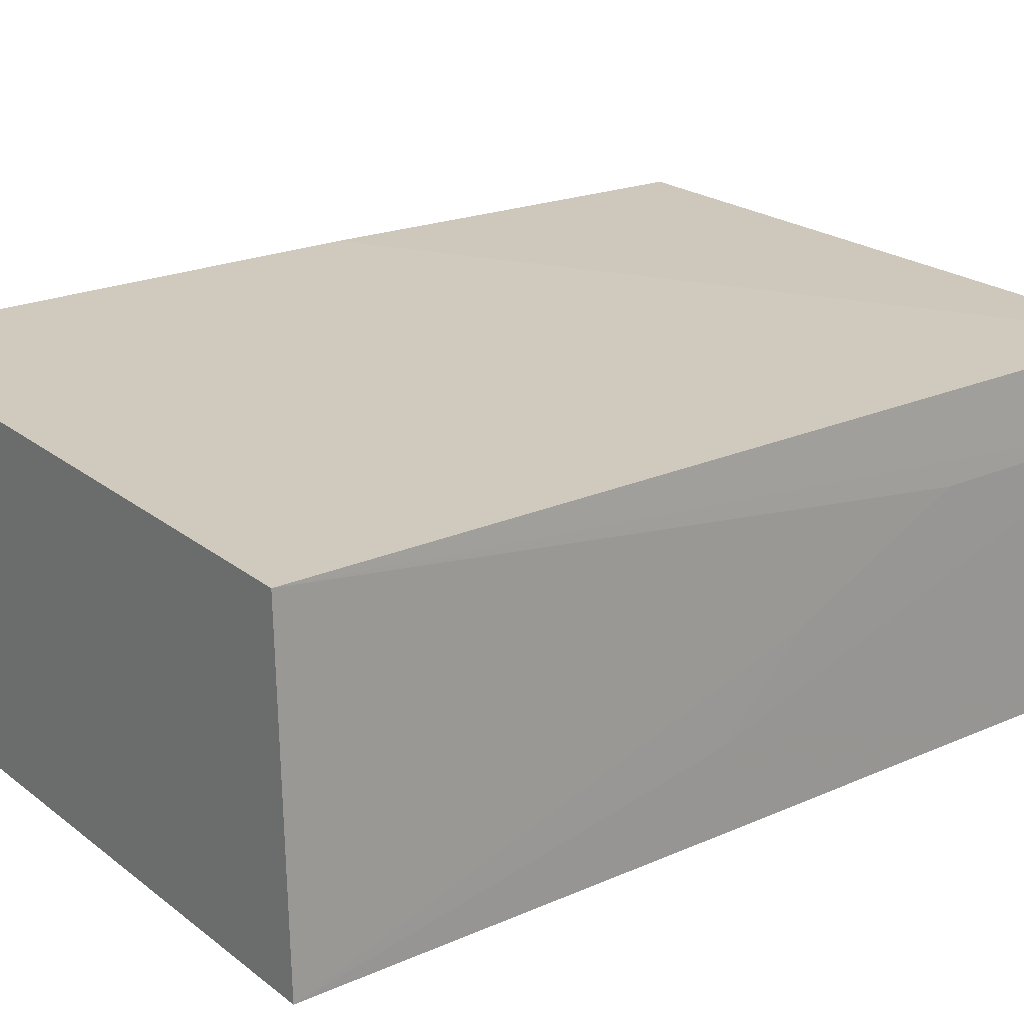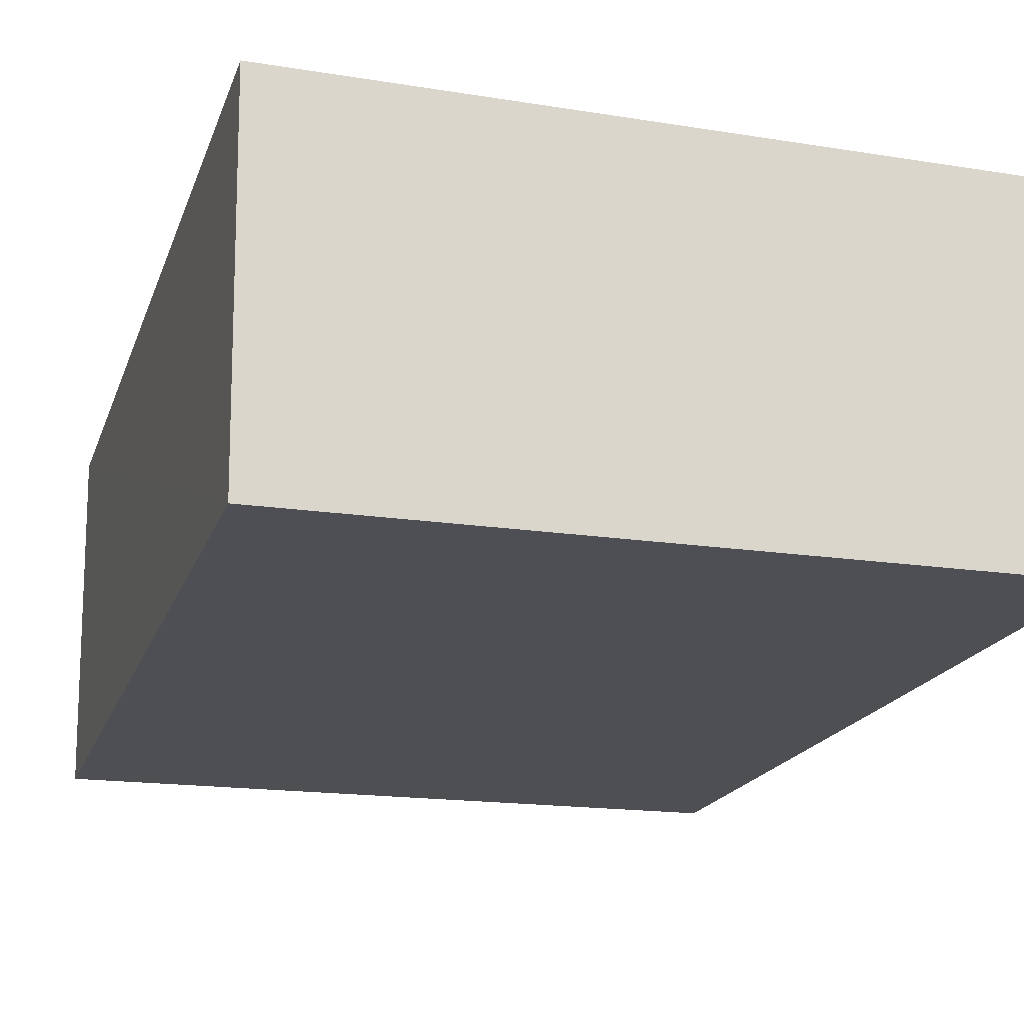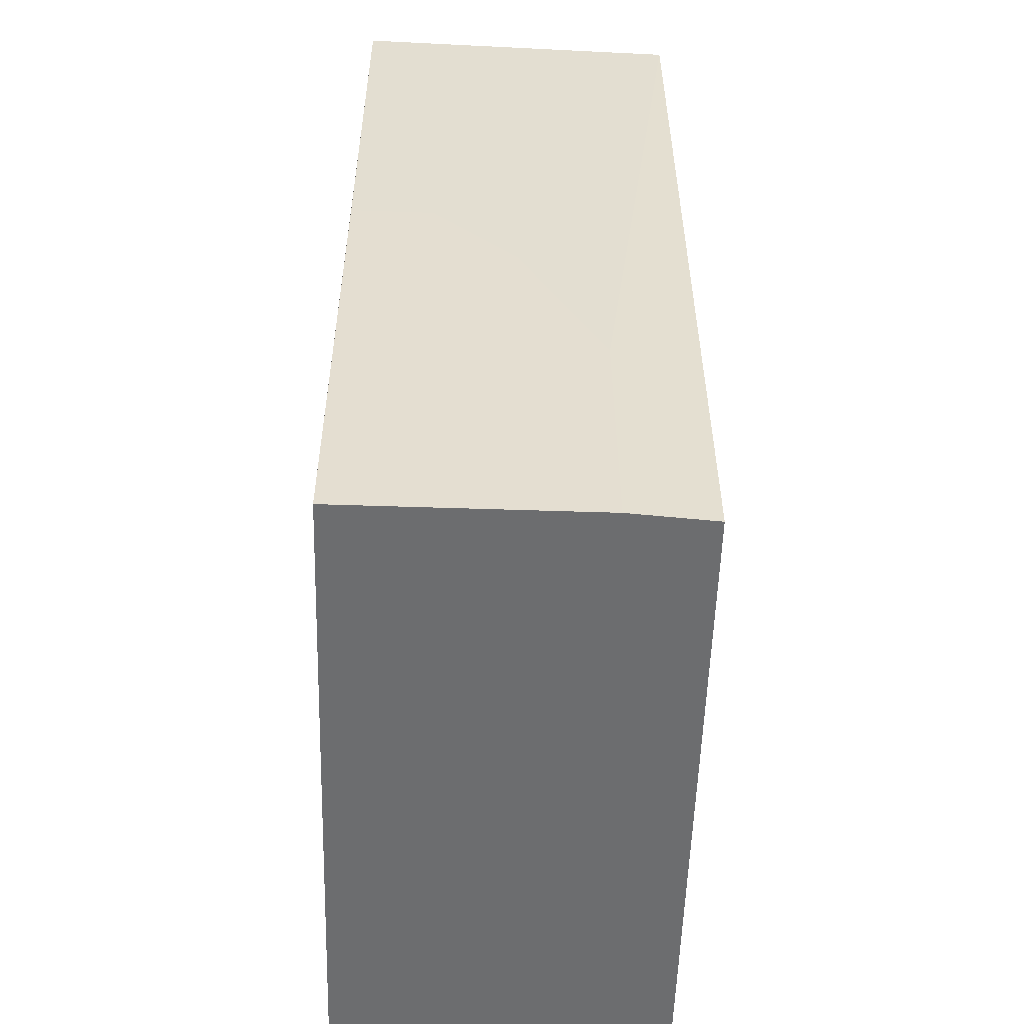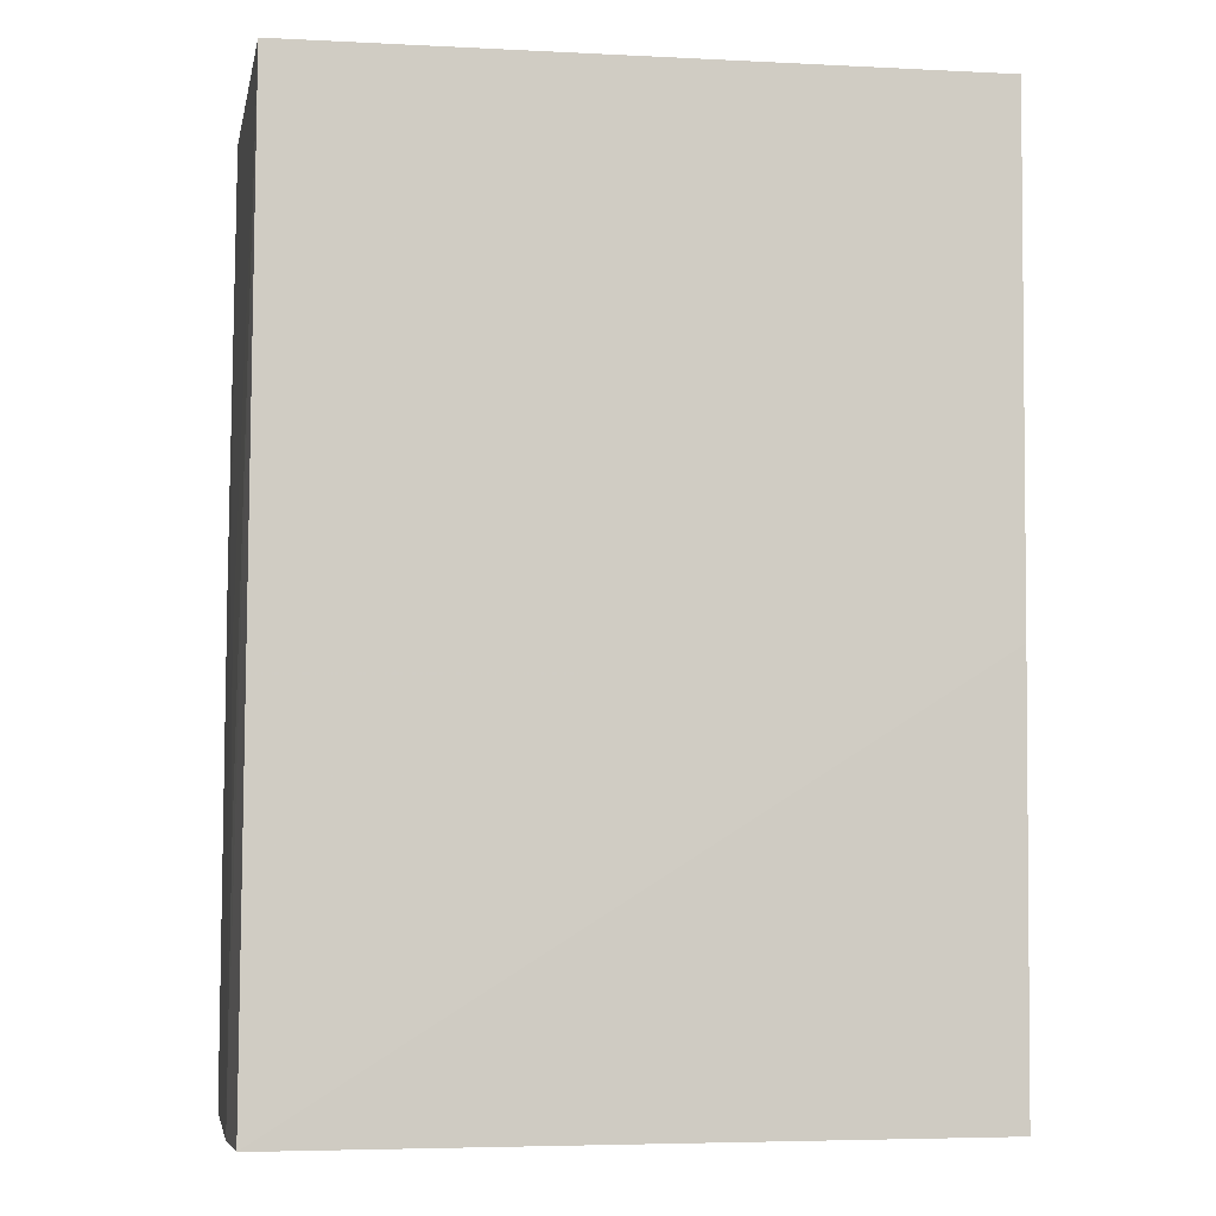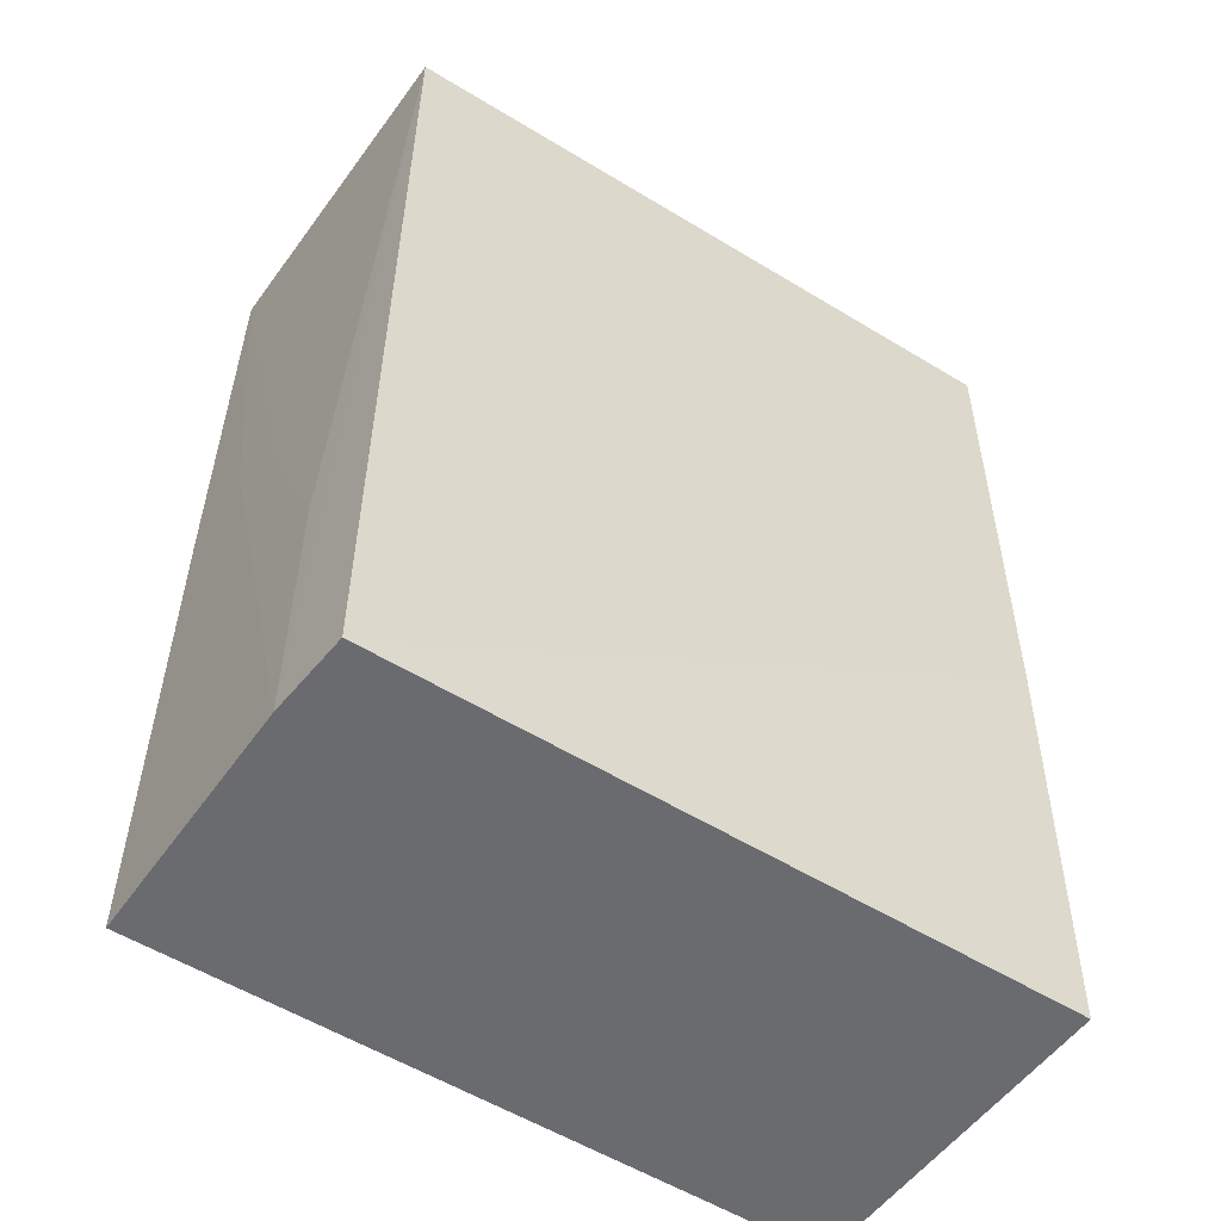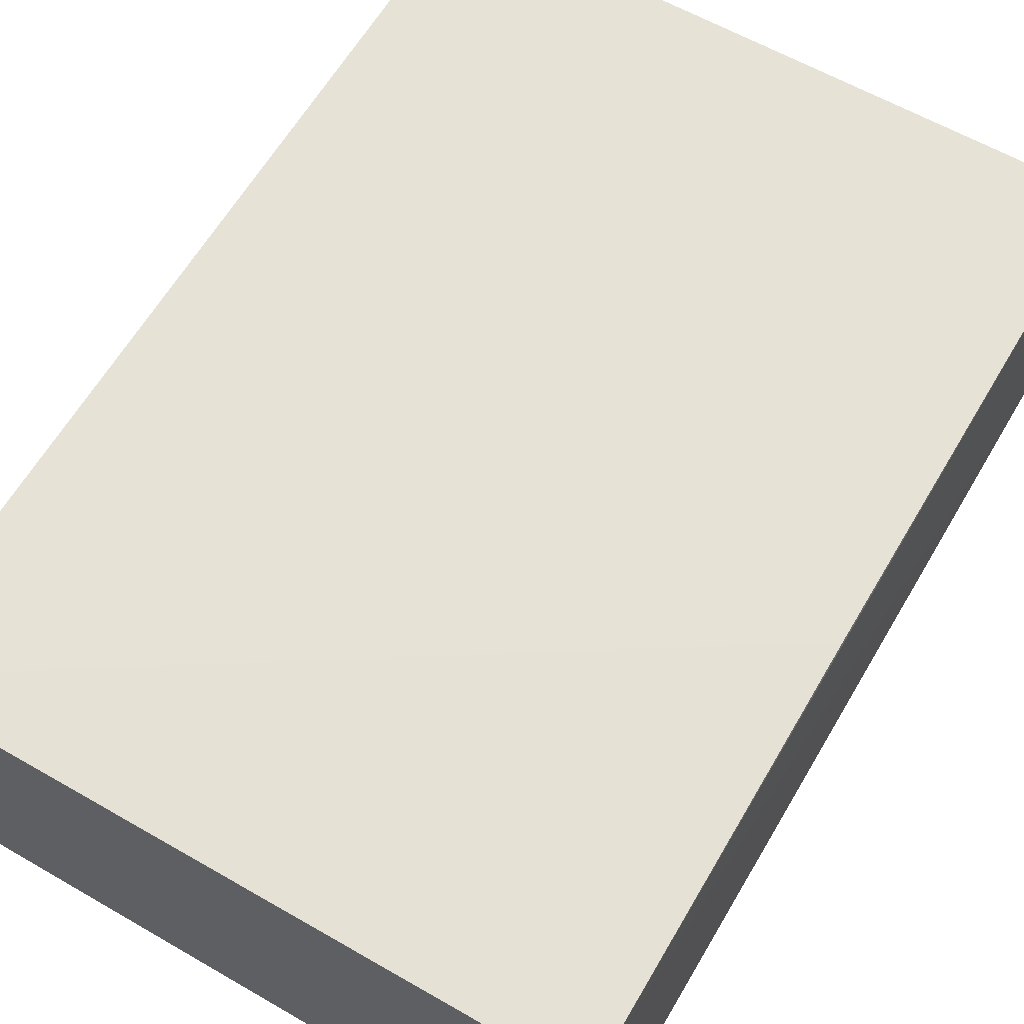
<metadata>
{"format":"obj","ext":"obj","renderer":"f3d","projection":"perspective","resolution":1024,"background":"white","views":[{"elev":22.1,"azim":-127.6,"up":"+Z"},{"elev":-18.1,"azim":163.9,"up":"+Z"},{"elev":-53.9,"azim":-91.6,"up":"+Y"},{"elev":-5.6,"azim":-9.7,"up":"+Y"},{"elev":-53.3,"azim":-33.9,"up":"+Y"},{"elev":63.2,"azim":30.2,"up":"+Z"}]}
</metadata>
<code>
v 0.007822 0.01269 0.1121
v 0.007711 -0.008019 0.112
v 0.007759 0.01269 0.1045
v -0.007316 0.01267 0.1044
v -0.007242 -0.008029 0.1119
v -0.007129 0.01267 0.1119
v 0.007743 0.001395 0.1121
v 0.007637 -0.008042 0.1044
v -0.007392 -0.008032 0.1101
v -0.007357 -0.002395 0.11
v -0.007436 -0.008037 0.1044
v -0.007364 0.001366 0.1082
v -0.007385 0.003248 0.1063
v -0.007399 0.003256 0.1044
f 1 2 3
f 6 1 3
f 6 3 4
f 6 5 1
f 7 5 2
f 7 2 1
f 7 1 5
f 8 3 2
f 8 2 5
f 8 4 3
f 9 5 6
f 9 8 5
f 10 9 6
f 11 4 8
f 11 8 9
f 12 10 6
f 12 6 4
f 13 11 9
f 13 9 10
f 13 10 12
f 13 12 4
f 14 13 4
f 14 4 11
f 14 11 13

</code>
